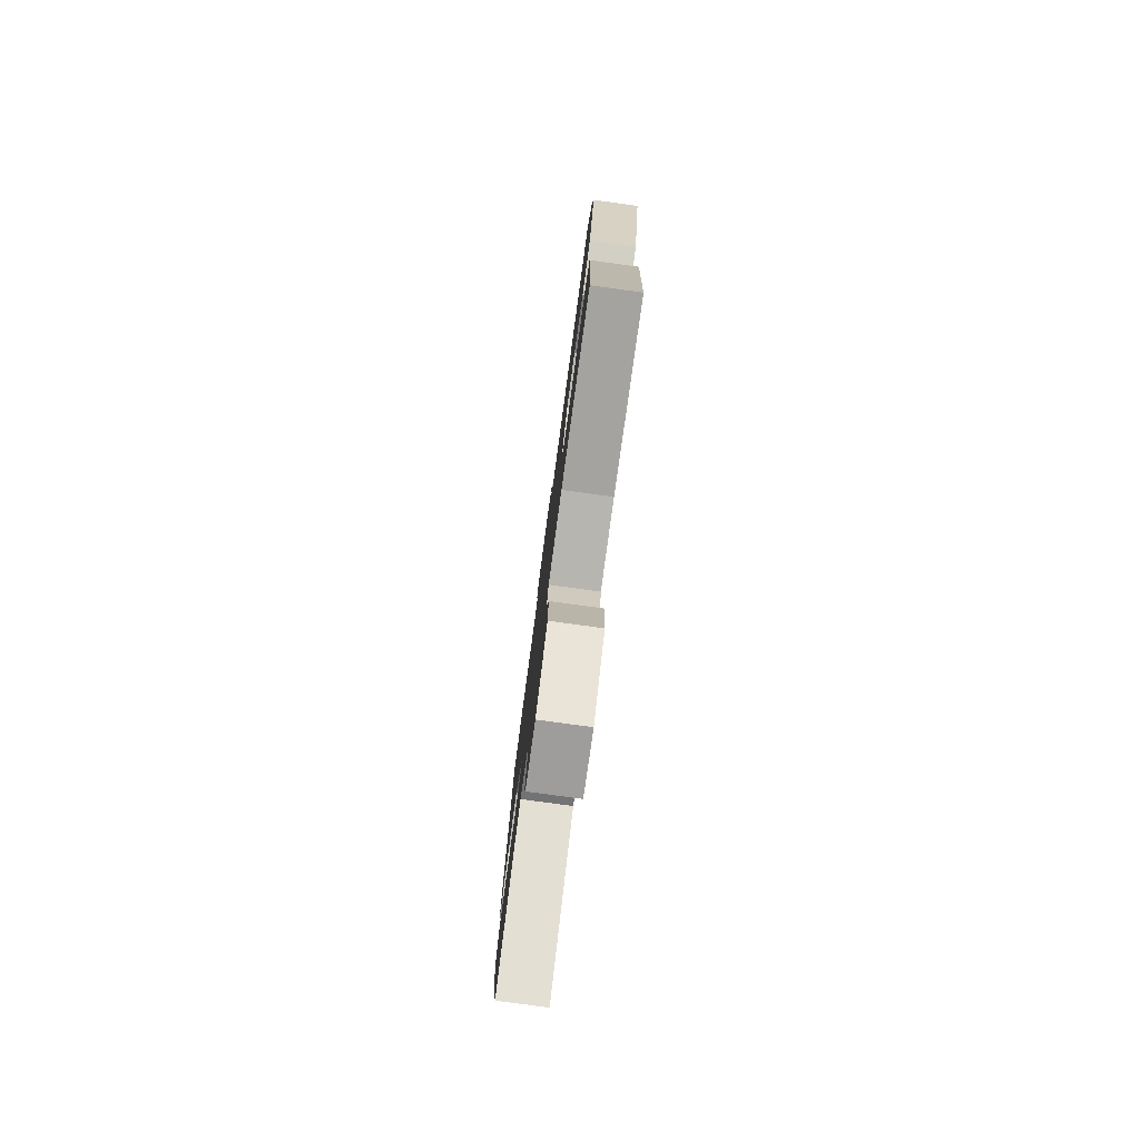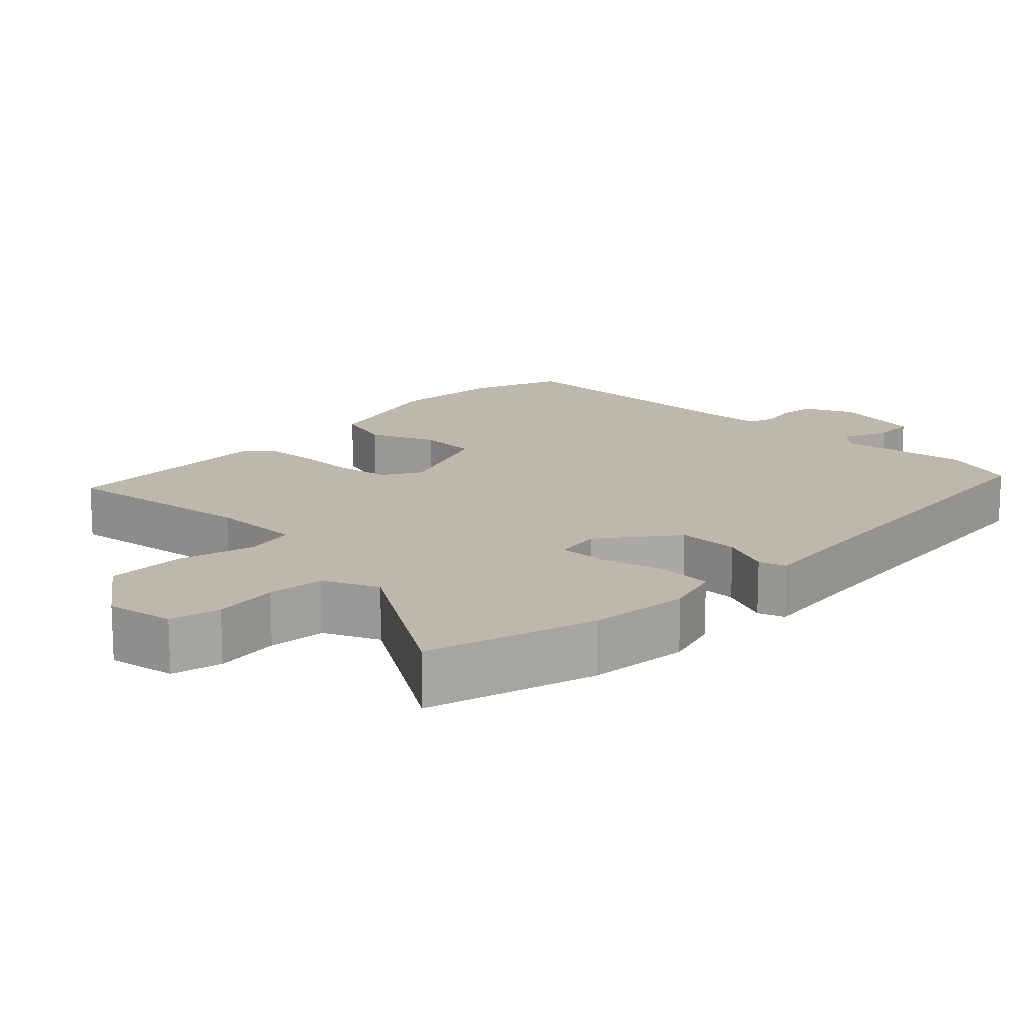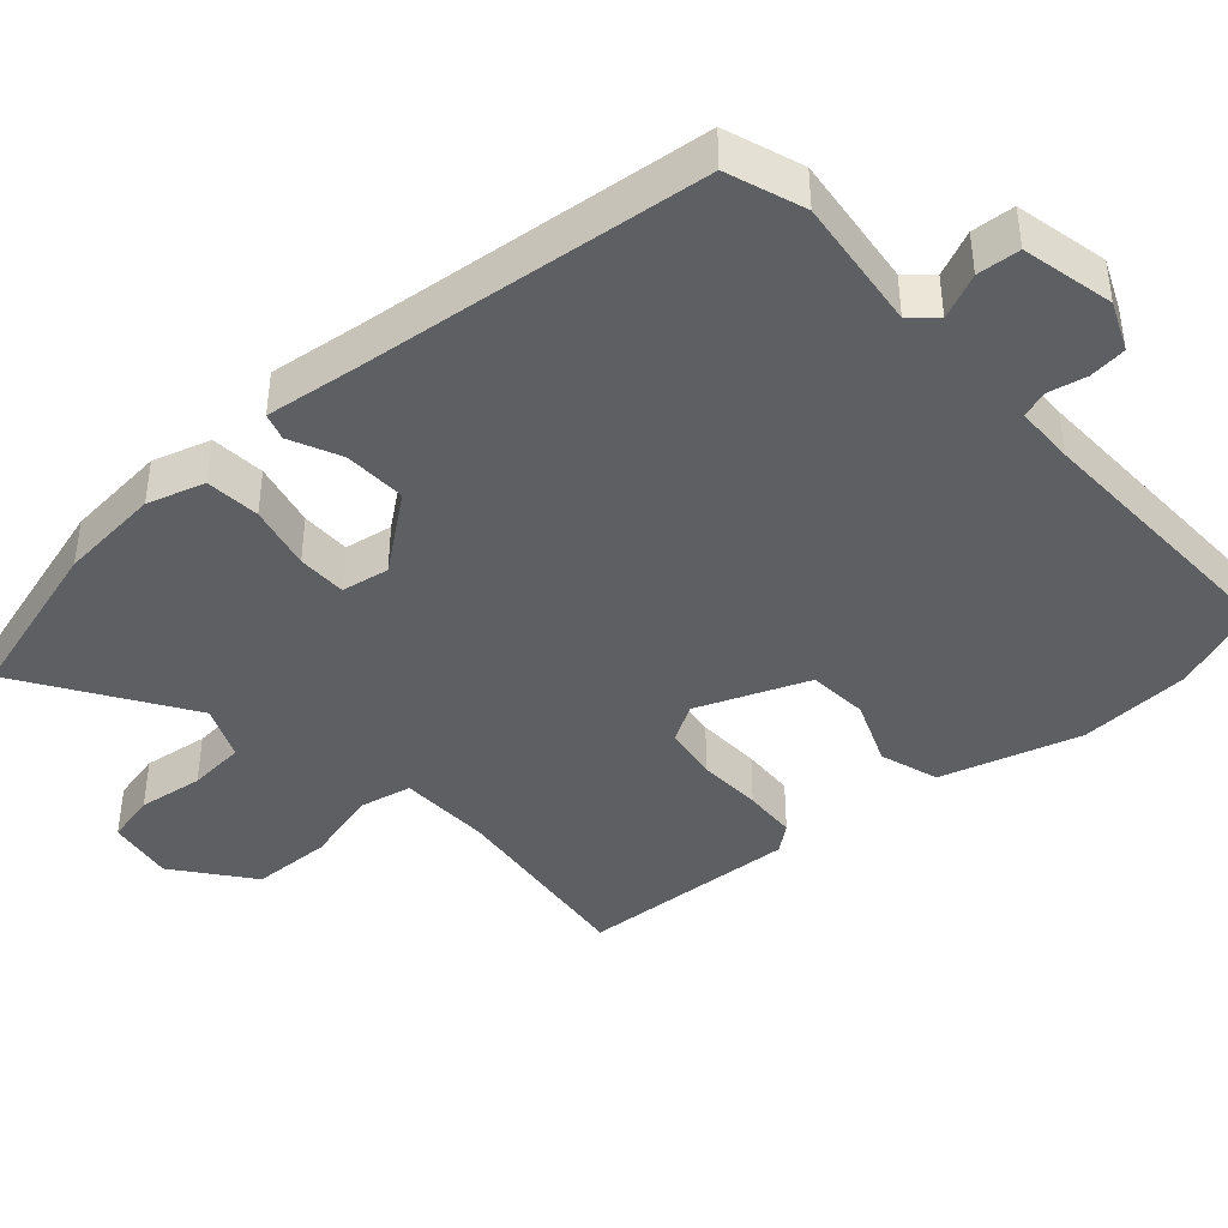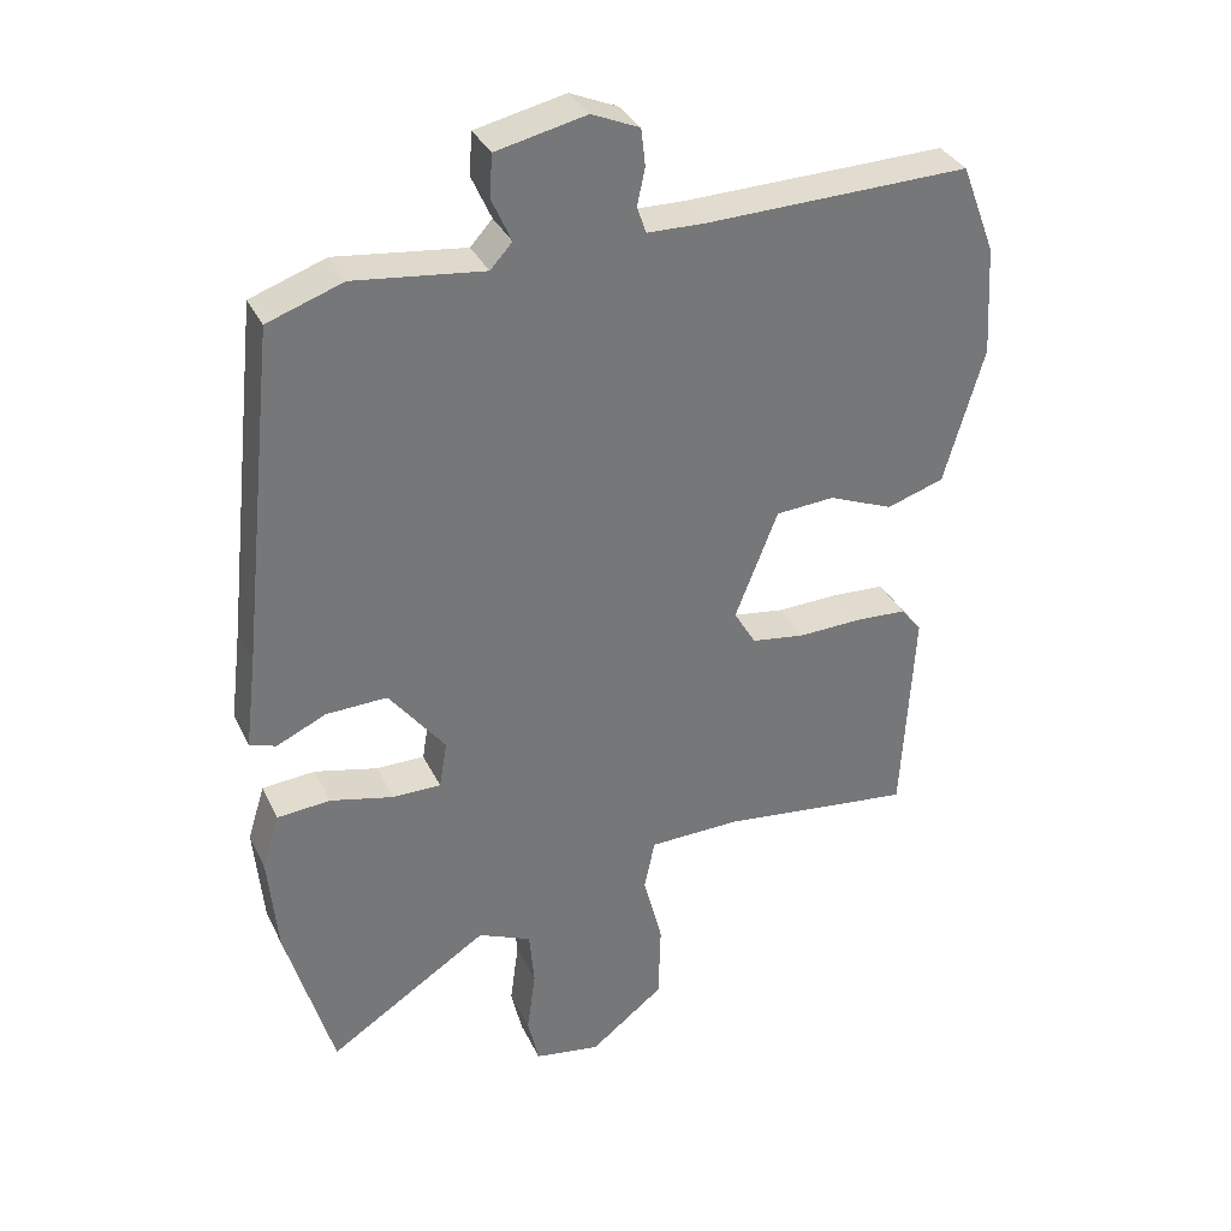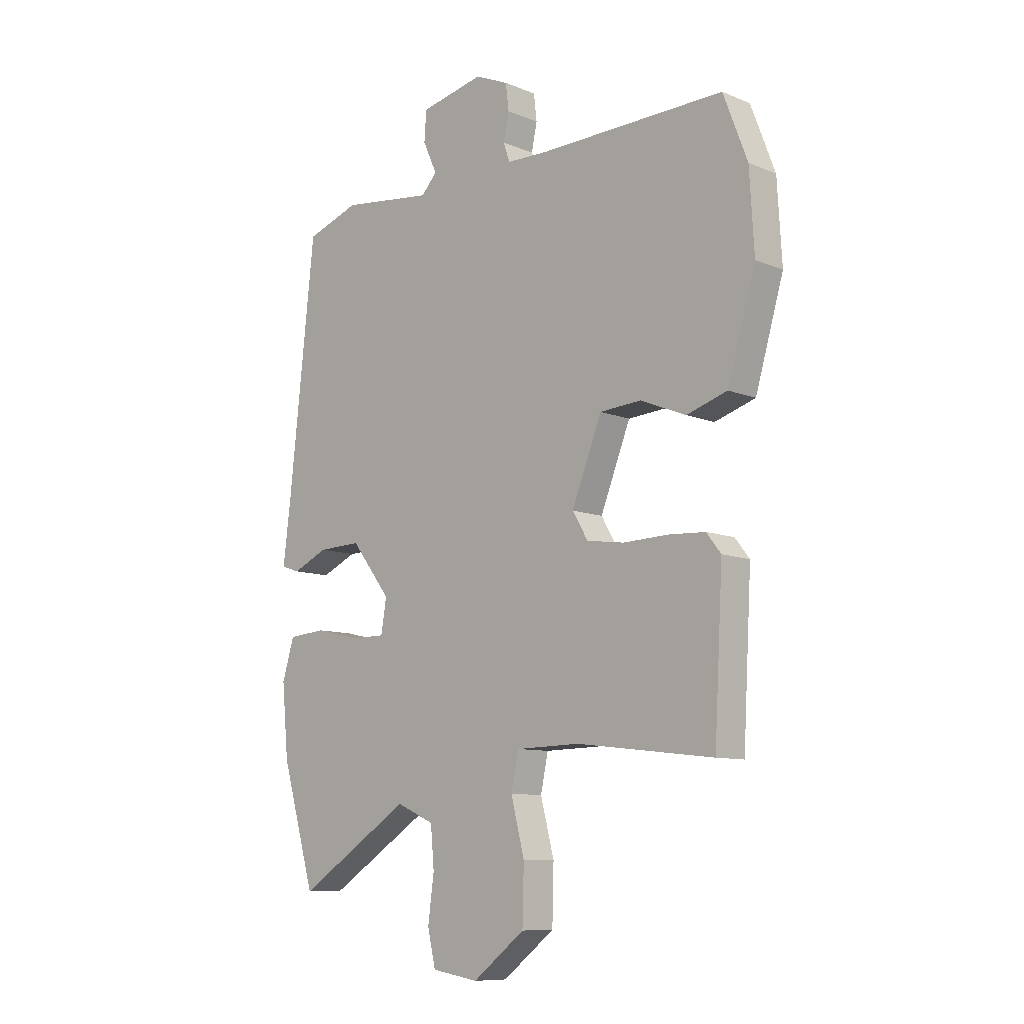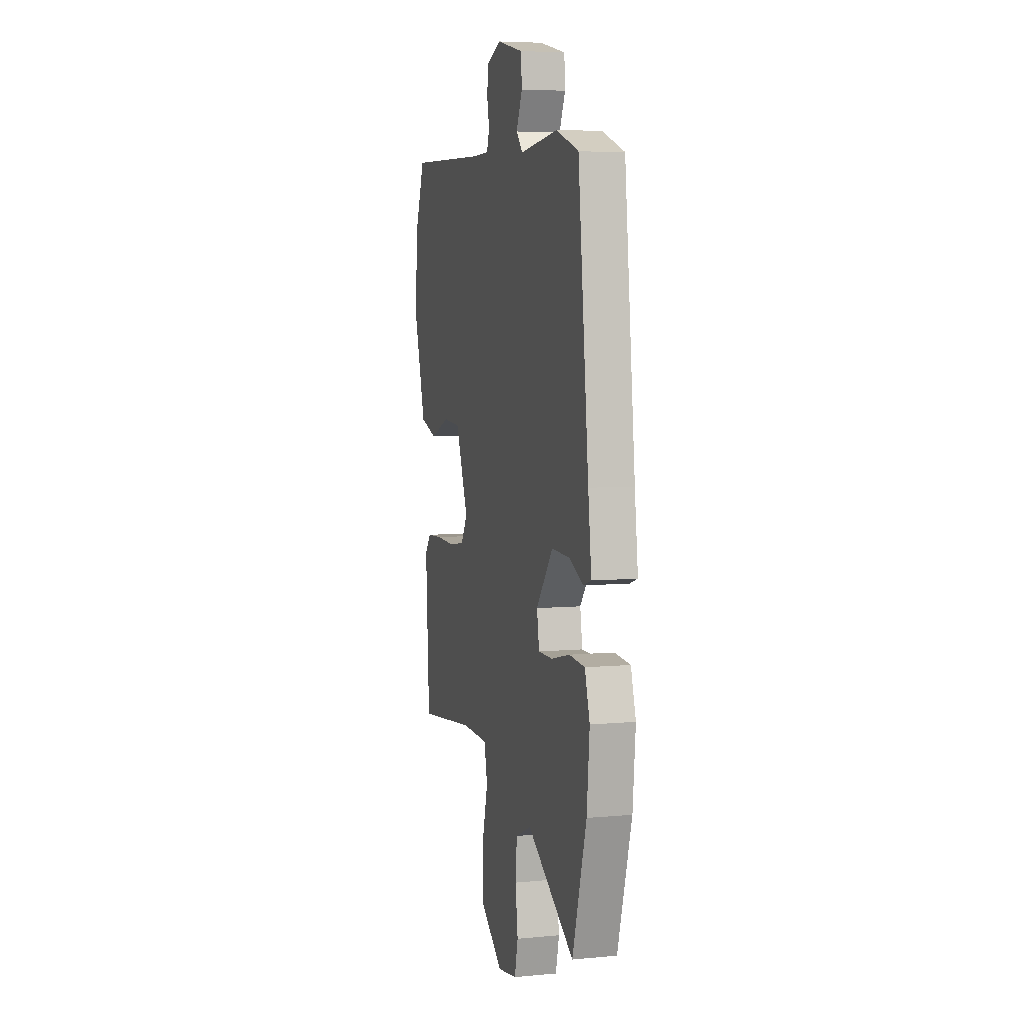
<metadata>
{"format":"obj","ext":"obj","renderer":"f3d","projection":"perspective","resolution":1024,"background":"white","views":[{"elev":-79.8,"azim":82.3,"up":"+Z"},{"elev":14.9,"azim":-136.1,"up":"+Y"},{"elev":-41.7,"azim":-48.3,"up":"+Y"},{"elev":34.1,"azim":-22.9,"up":"+Z"},{"elev":-9.6,"azim":43.5,"up":"+Z"},{"elev":6.0,"azim":-105.8,"up":"+Z"}]}
</metadata>
<code>
v -0.463 0.07 0.496
v -0.357 0.07 0.533
v -0.174 0.07 0.511
v -0.143 0.07 0.545
v -0.171 0.07 0.607
v -0.167 0.07 0.666
v -0.04 0.07 0.694
v 0.027 0.07 0.665
v 0.033 0.07 0.613
v 0.022 0.07 0.56
v 0.035 0.07 0.523
v 0.117 0.07 0.521
v 0.489 0.07 0.53
v 0.537 0.07 0.404
v 0.546 0.07 0.249
v 0.49 0.07 0.057
v 0.409 0.07 0.031
v 0.318 0.07 0.068
v 0.235 0.07 0.062
v 0.175 0.07 -0.09
v 0.206 0.07 -0.142
v 0.281 0.07 -0.153
v 0.37 0.07 -0.15
v 0.444 0.07 -0.154
v 0.473 0.07 -0.191
v 0.456 0.07 -0.493
v 0.183 0.07 -0.461
v 0.055 0.07 -0.464
v 0.04 0.07 -0.535
v 0.067 0.07 -0.64
v 0.064 0.07 -0.75
v -0.04 0.07 -0.831
v -0.133 0.07 -0.816
v -0.149 0.07 -0.747
v -0.137 0.07 -0.657
v -0.144 0.07 -0.578
v -0.219 0.07 -0.545
v -0.445 0.07 -0.691
v -0.512 0.07 -0.46
v -0.525 0.07 -0.32
v -0.501 0.07 -0.241
v -0.426 0.07 -0.235
v -0.337 0.07 -0.256
v -0.269 0.07 -0.256
v -0.258 0.07 -0.19
v -0.337 0.07 -0.088
v -0.423 0.07 -0.091
v -0.493 0.07 -0.123
v -0.53 0.07 -0.111
v -0.514 0.07 0.02
v -0.463 0 0.496
v -0.357 0 0.533
v -0.174 0 0.511
v -0.143 0 0.545
v -0.171 0 0.607
v -0.167 0 0.666
v -0.04 0 0.694
v 0.027 0 0.665
v 0.033 0 0.613
v 0.022 0 0.56
v 0.035 0 0.523
v 0.117 0 0.521
v 0.489 0 0.53
v 0.537 0 0.404
v 0.546 0 0.249
v 0.49 0 0.057
v 0.409 0 0.031
v 0.318 0 0.068
v 0.235 0 0.062
v 0.175 0 -0.09
v 0.206 0 -0.142
v 0.281 0 -0.153
v 0.37 0 -0.15
v 0.444 0 -0.154
v 0.473 0 -0.191
v 0.456 0 -0.493
v 0.183 0 -0.461
v 0.055 0 -0.464
v 0.04 0 -0.535
v 0.067 0 -0.64
v 0.064 0 -0.75
v -0.04 0 -0.831
v -0.133 0 -0.816
v -0.149 0 -0.747
v -0.137 0 -0.657
v -0.144 0 -0.578
v -0.219 0 -0.545
v -0.445 0 -0.691
v -0.512 0 -0.46
v -0.525 0 -0.32
v -0.501 0 -0.241
v -0.426 0 -0.235
v -0.337 0 -0.256
v -0.269 0 -0.256
v -0.258 0 -0.19
v -0.337 0 -0.088
v -0.423 0 -0.091
v -0.493 0 -0.123
v -0.53 0 -0.111
v -0.514 0 0.02
f 47 48 49 50
f 46 47 50 1
f 45 46 1 2
f 40 41 42 43
f 40 43 44
f 37 38 39 40
f 36 37 40 44
f 32 33 34 35
f 32 35 36
f 29 30 31 32
f 28 29 32 36
f 24 25 26 27
f 22 23 24 27
f 21 22 27 28
f 20 21 28 36
f 15 16 17 18
f 15 18 19
f 12 13 14 15
f 11 12 15 19
f 7 8 9 10
f 7 10 11
f 4 5 6 7
f 4 7 11 19
f 45 2 3
f 45 3 4 19
f 36 44 45
f 19 20 36 45
f 100 99 98 97
f 51 100 97 96
f 52 51 96 95
f 93 92 91 90
f 94 93 90
f 90 89 88 87
f 94 90 87 86
f 85 84 83 82
f 86 85 82
f 82 81 80 79
f 86 82 79 78
f 77 76 75 74
f 77 74 73 72
f 78 77 72 71
f 86 78 71 70
f 68 67 66 65
f 69 68 65
f 65 64 63 62
f 69 65 62 61
f 60 59 58 57
f 61 60 57
f 57 56 55 54
f 69 61 57 54
f 53 52 95
f 69 54 53 95
f 95 94 86
f 95 86 70 69
f 1 51 52 2
f 2 52 53 3
f 3 53 54 4
f 4 54 55 5
f 5 55 56 6
f 6 56 57 7
f 7 57 58 8
f 8 58 59 9
f 9 59 60 10
f 10 60 61 11
f 11 61 62 12
f 12 62 63 13
f 13 63 64 14
f 14 64 65 15
f 15 65 66 16
f 16 66 67 17
f 17 67 68 18
f 18 68 69 19
f 19 69 70 20
f 20 70 71 21
f 21 71 72 22
f 22 72 73 23
f 23 73 74 24
f 24 74 75 25
f 25 75 76 26
f 26 76 77 27
f 27 77 78 28
f 28 78 79 29
f 29 79 80 30
f 30 80 81 31
f 31 81 82 32
f 32 82 83 33
f 33 83 84 34
f 34 84 85 35
f 35 85 86 36
f 36 86 87 37
f 37 87 88 38
f 38 88 89 39
f 39 89 90 40
f 40 90 91 41
f 41 91 92 42
f 42 92 93 43
f 43 93 94 44
f 44 94 95 45
f 45 95 96 46
f 46 96 97 47
f 47 97 98 48
f 48 98 99 49
f 49 99 100 50
f 50 100 51 1

</code>
